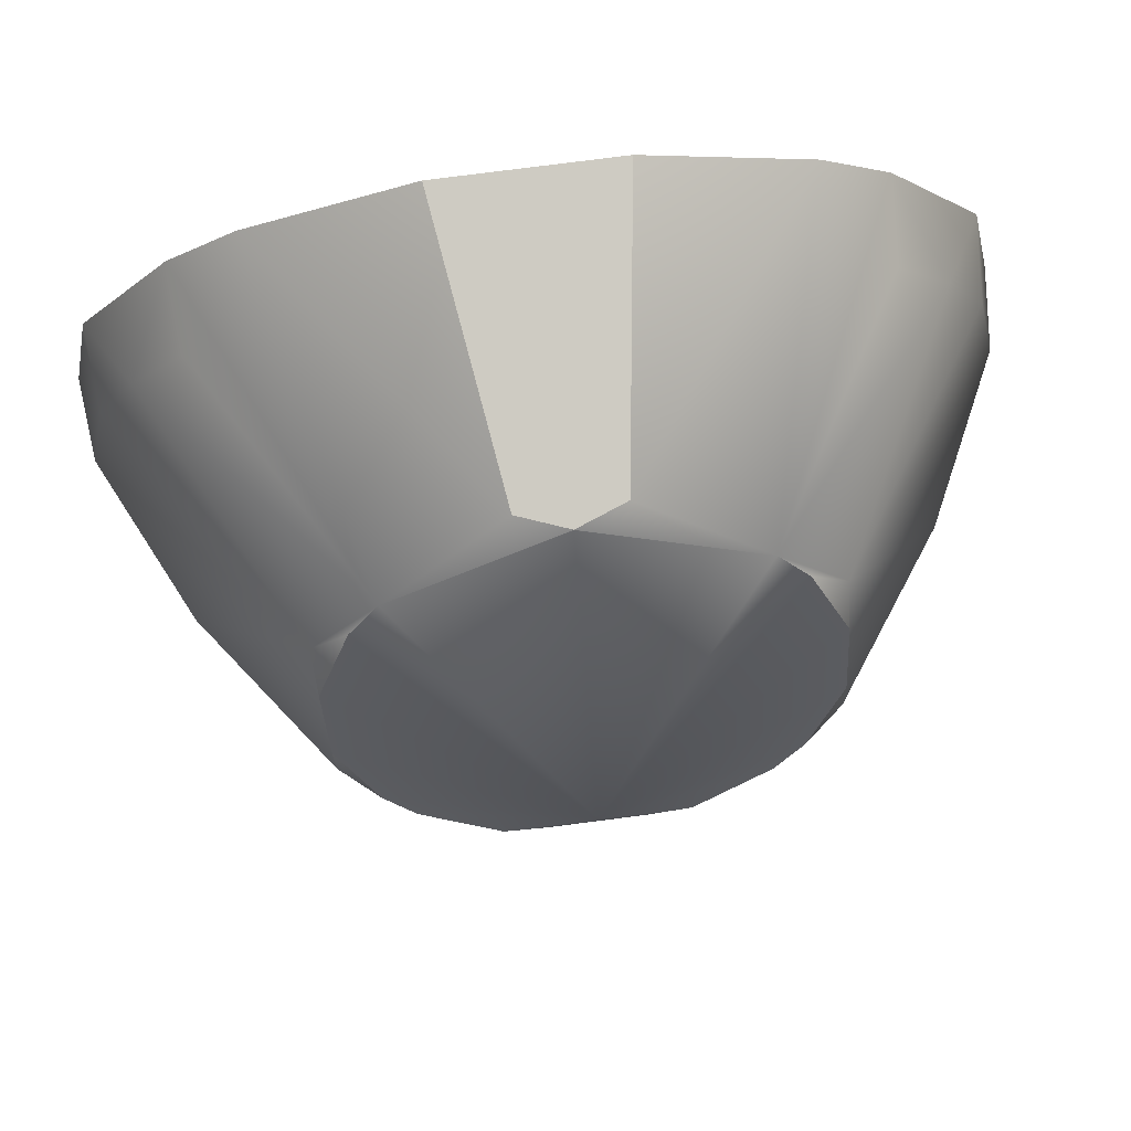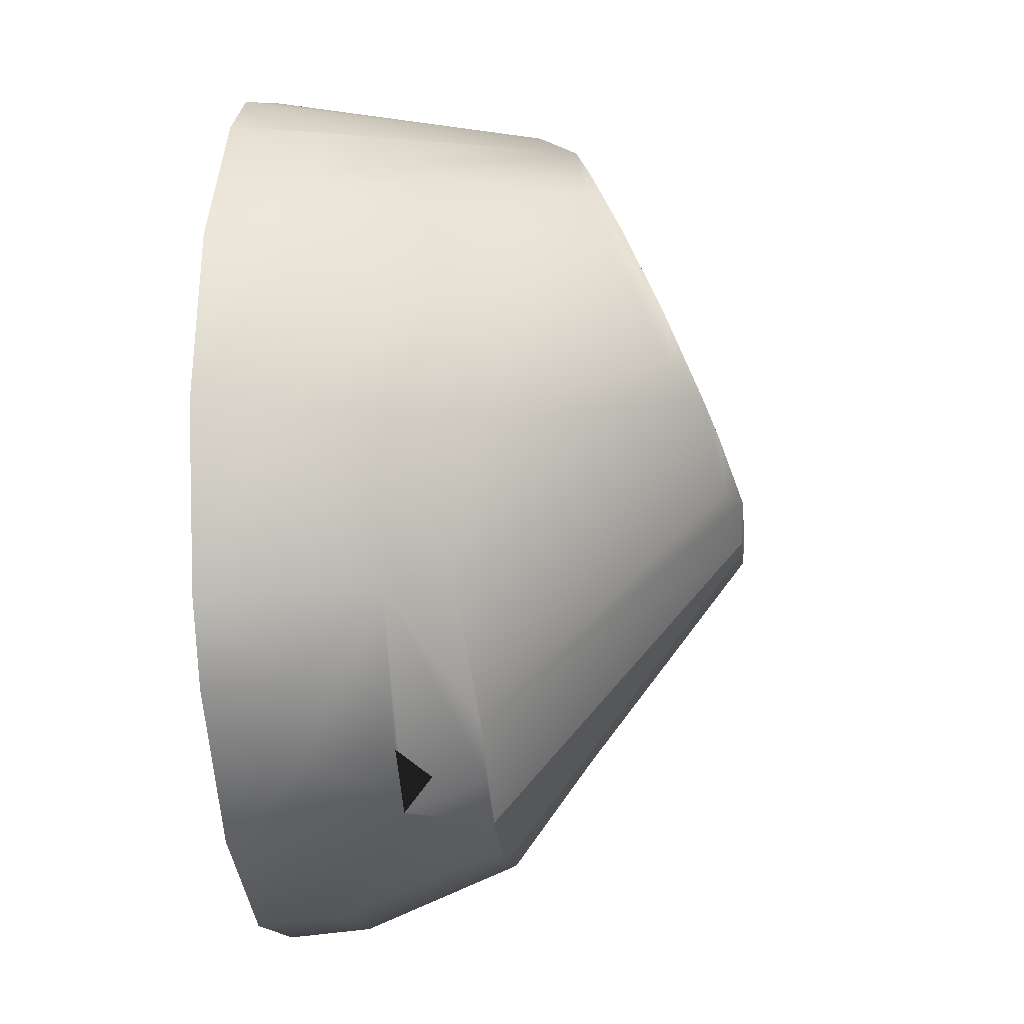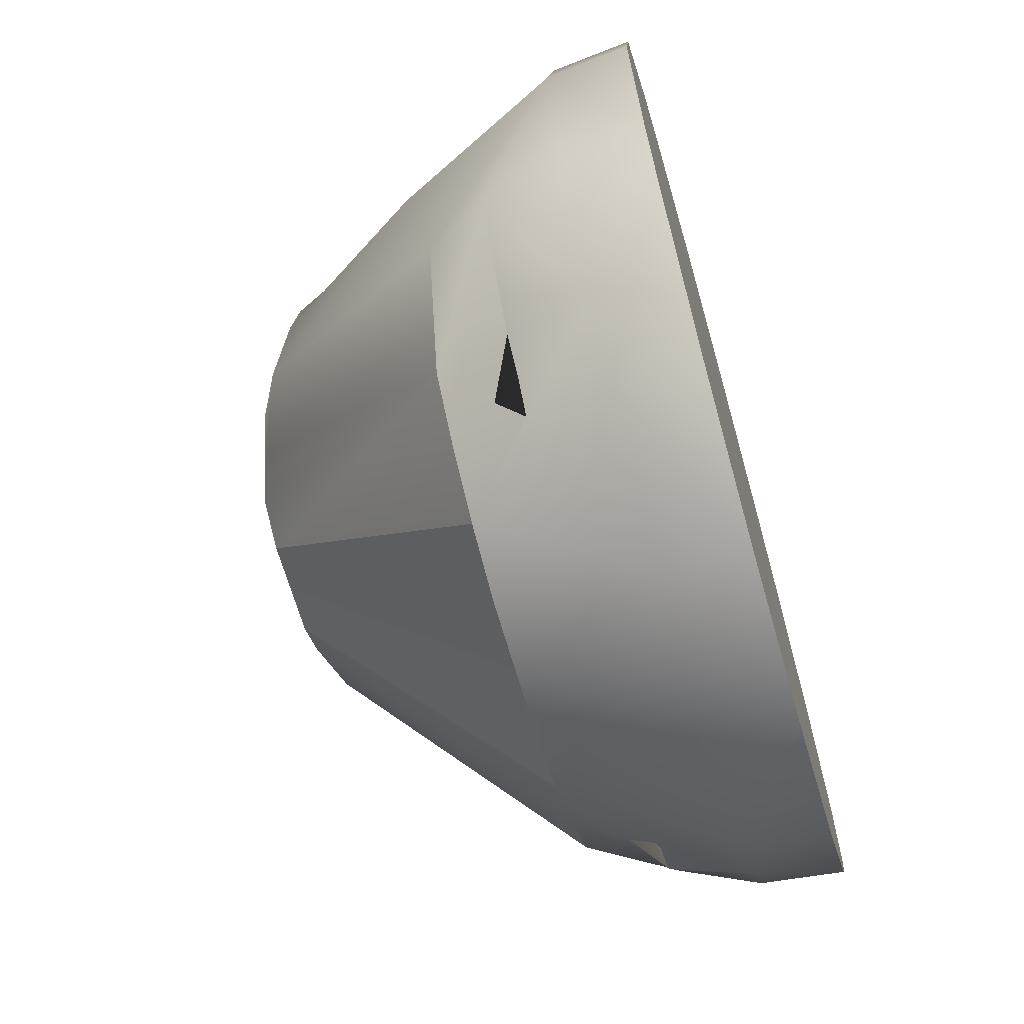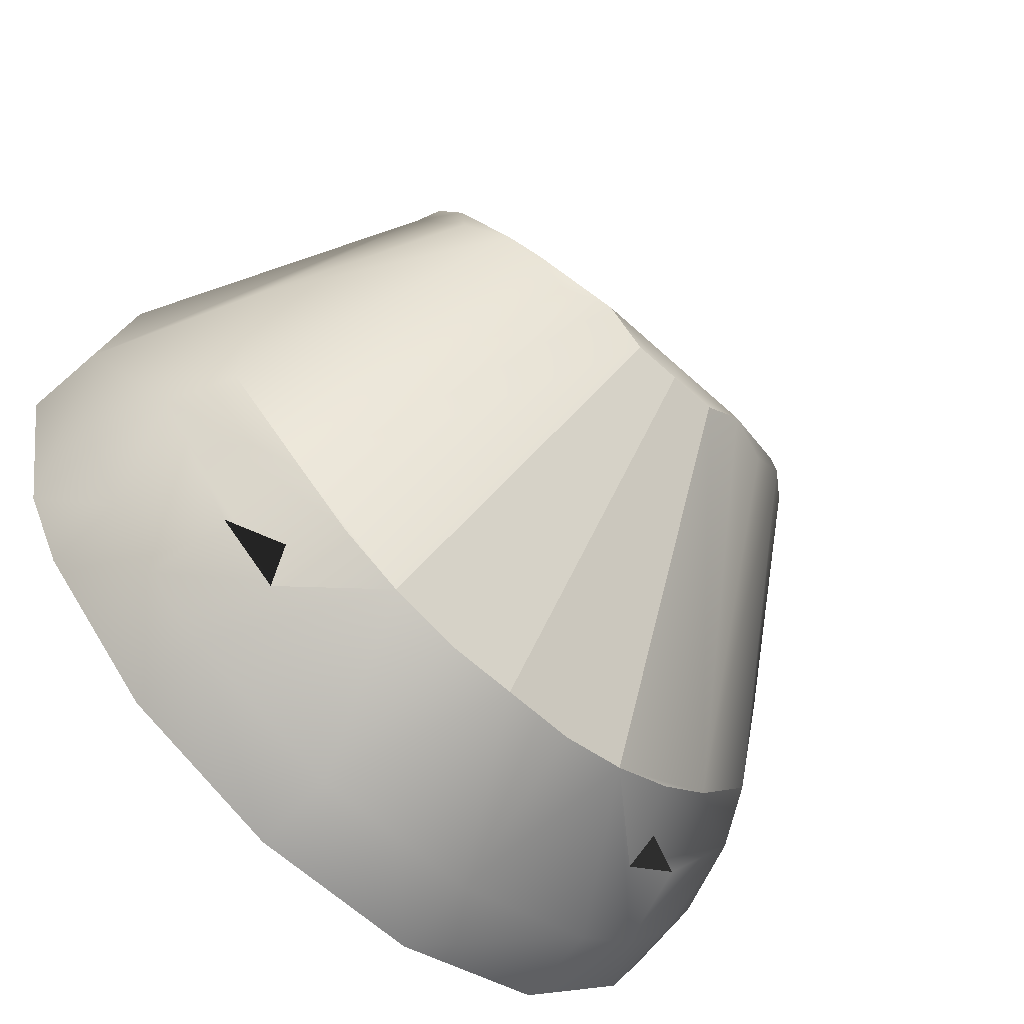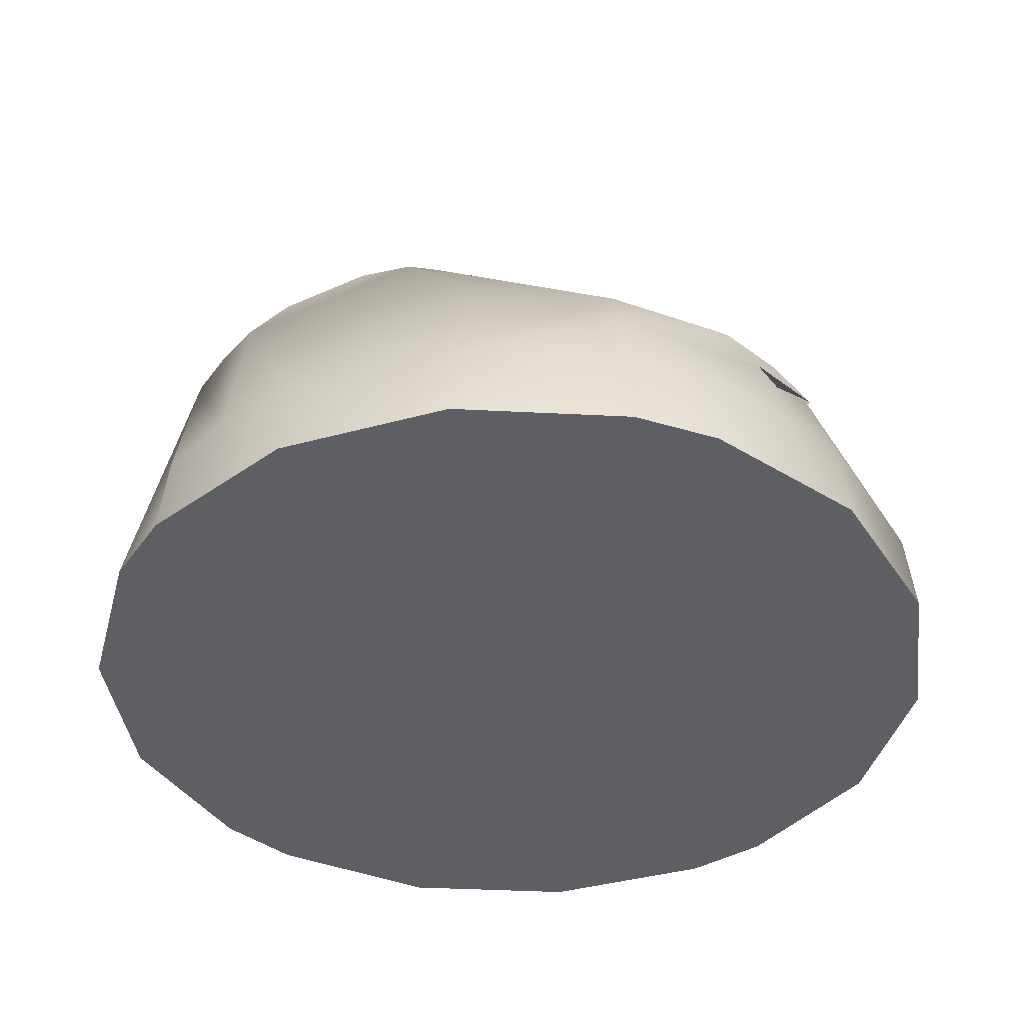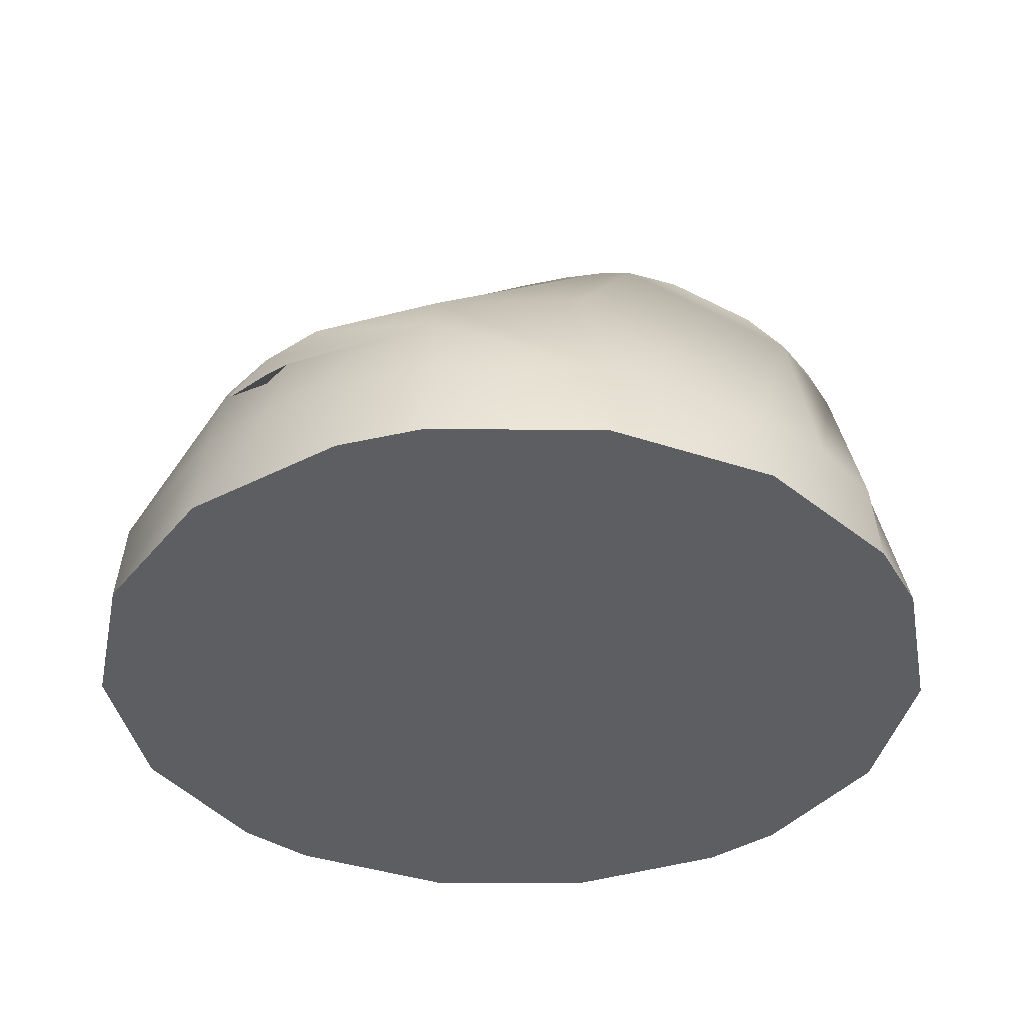
<metadata>
{"format":"obj","ext":"obj","renderer":"f3d","projection":"perspective","resolution":1024,"background":"white","views":[{"elev":78.3,"azim":172.7,"up":"+Z"},{"elev":-13.6,"azim":95.8,"up":"+Z"},{"elev":-66.6,"azim":-74.1,"up":"+Z"},{"elev":-63.2,"azim":137.2,"up":"+Z"},{"elev":-39.9,"azim":97.6,"up":"+Y"},{"elev":-38.0,"azim":-101.8,"up":"+Y"}]}
</metadata>
<code>
v 0.3143 0.189 -0.0006
v -0.3143 0.189 -0.0006
v -0.2053 0.2688 0.2317
v 0.07528 0.04074 -0.3791
v 0.0767 -0.03301 -0.3862
v 0.2184 -0.03301 -0.3275
v 0.2729 0.04074 -0.2735
v 0.3209 0.04074 -0.215
v 0.3269 -0.03301 -0.219
v 0.3565 0.04074 -0.1483
v 0.3632 -0.03301 -0.1511
v -0 0.1794 -0.3227
v 0.3859 0.04074 -0.0006
v 0.3931 -0.03301 -0.0006
v -0.1734 0.2682 0.2655
v 0.3565 0.04074 0.1471
v 0.3632 -0.03301 0.1499
v 0.3209 0.04074 0.2138
v 0.2729 0.04074 0.2723
v 0.278 -0.03301 0.2774
v 0.2184 -0.03301 0.3263
v -0 0.3969 -0.01655
v 0.0767 -0.03301 0.385
v -0.2047 0.2996 0.1968
v -0.07528 0.04074 -0.3791
v -0.0767 -0.03301 -0.3862
v -0.2184 -0.03301 -0.3275
v -0.2729 0.04074 -0.2735
v -0.3209 0.04074 -0.215
v -0.3269 -0.03301 -0.219
v -0.3565 0.04074 -0.1483
v -0.3632 -0.03301 -0.1511
v -0 0.395 -0.04513
v -0.3859 0.04074 -0.0006
v -0.1473 0.2549 0.2943
v -0.3931 -0.03301 -0.0006
v -0.3565 0.04074 0.1471
v -0.3632 -0.03301 0.1499
v -0.04271 0.2131 0.3529
v -0.3209 0.04074 0.2138
v -0.2729 0.04074 0.2723
v 0.06407 0.1794 -0.3227
v 0.1253 0.1794 -0.3042
v 0.1817 0.1794 -0.274
v 0.2014 0.1129 -0.3035
v 0.2144 0.04074 -0.3215
v 0.2311 0.1794 -0.2334
v 0.2562 0.1129 -0.2586
v 0.3346 0.1129 -0.1412
v -0.278 -0.03301 0.2774
v -0 -0.03301 -0.3862
v -0.2184 -0.03301 0.3263
v -0.0767 -0.03301 0.385
v -0.06407 0.1794 -0.3227
v 0.3046 0.1665 -0.1337
v -0.1253 0.1794 -0.3042
v 0.1734 0.3649 0.05371
v 0.2047 0.3336 0.1224
v -0.1817 0.1794 -0.274
v -0.2014 0.1129 -0.3035
v -0.2144 0.04074 -0.3215
v -0.2311 0.1794 -0.2334
v -0.2562 0.1129 -0.2586
v 0.04272 0.395 -0.04513
v 0.07936 0.3969 -0.01655
v 0.1231 0.3813 -0.01478
v 0.1473 0.3781 0.02481
v -0.3346 0.1129 -0.1412
v 0.2053 0.3398 0.07635
v -0 -0.03301 0.385
v 0.2047 0.2996 0.1968
v -0.3046 0.1665 -0.1337
v 0.2053 0.2688 0.2317
v 0.1734 0.2682 0.2655
v 0.1473 0.2549 0.2943
v -0.1734 0.3649 0.05371
v -0 0.04074 -0.3791
v -0.2047 0.3336 0.1224
v -0.04272 0.395 -0.04513
v -0.07936 0.3969 -0.01655
v -0 0.2291 0.35
v -0.1231 0.3813 -0.01478
v -0.1473 0.3781 0.02481
v -0 0.2289 0.3501
v 0.04271 0.2131 0.3529
v -0.2053 0.3398 0.07635
f 53 70 84 39
f 23 85 84 70
f 33 12 54 56 79
f 33 64 43 42 12
f 46 6 5 4
f 34 68 31 32 36
f 76 86 78
f 25 54 12 77
f 8 10 11 9
f 4 77 12 42
f 77 4 5 51
f 3 24 78 86 2 34 37 40
f 77 51 26 25
f 73 18 16 13 1 69 58 71
f 47 44 43 64 65 66
f 49 10 8 7 48 45 44 47 55
f 34 2 72 68
f 28 61 27 30 29
f 37 34 36 38
f 62 82 80 79 56 59
f 21 75 85 23
f 18 19 20 17 16
f 13 14 11 10 49
f 75 81 84 85
f 22 80 83 76 78 24 15 35 81
f 75 21 20 19 18 73 74
f 57 69 1 55 47 66 67
f 61 25 26 27
f 7 8 9 6 46
f 76 83 82 62 72 2 86
f 16 17 14 13
f 43 44 45 48 7 46 4 42
f 68 72 62 59 60 63 28 29 31
f 52 53 39 35
f 71 74 73
f 35 15 3 40 41 50 52
f 13 49 55 1
f 24 3 15
f 65 64 33 22
f 35 39 84 81
f 57 58 69
f 65 67 66
f 70 53 52 50 38 36 32 30 27 26 51
f 56 54 25 61 28 63 60 59
f 40 37 38 50 41
f 29 30 32 31
f 80 22 33 79
f 80 82 83
f 70 51 5 6 9 11 14 17 20 21 23
f 22 81 75 74 71 58 57 67 65

</code>
